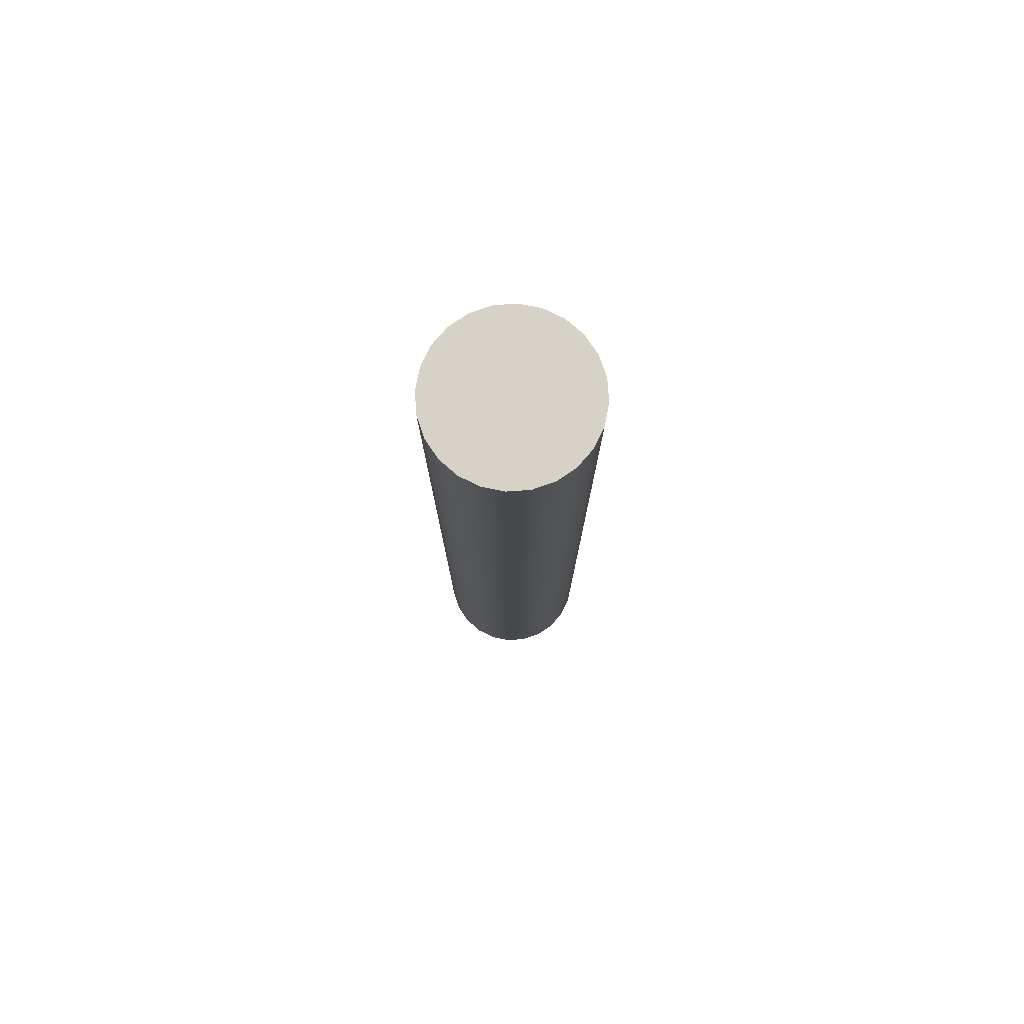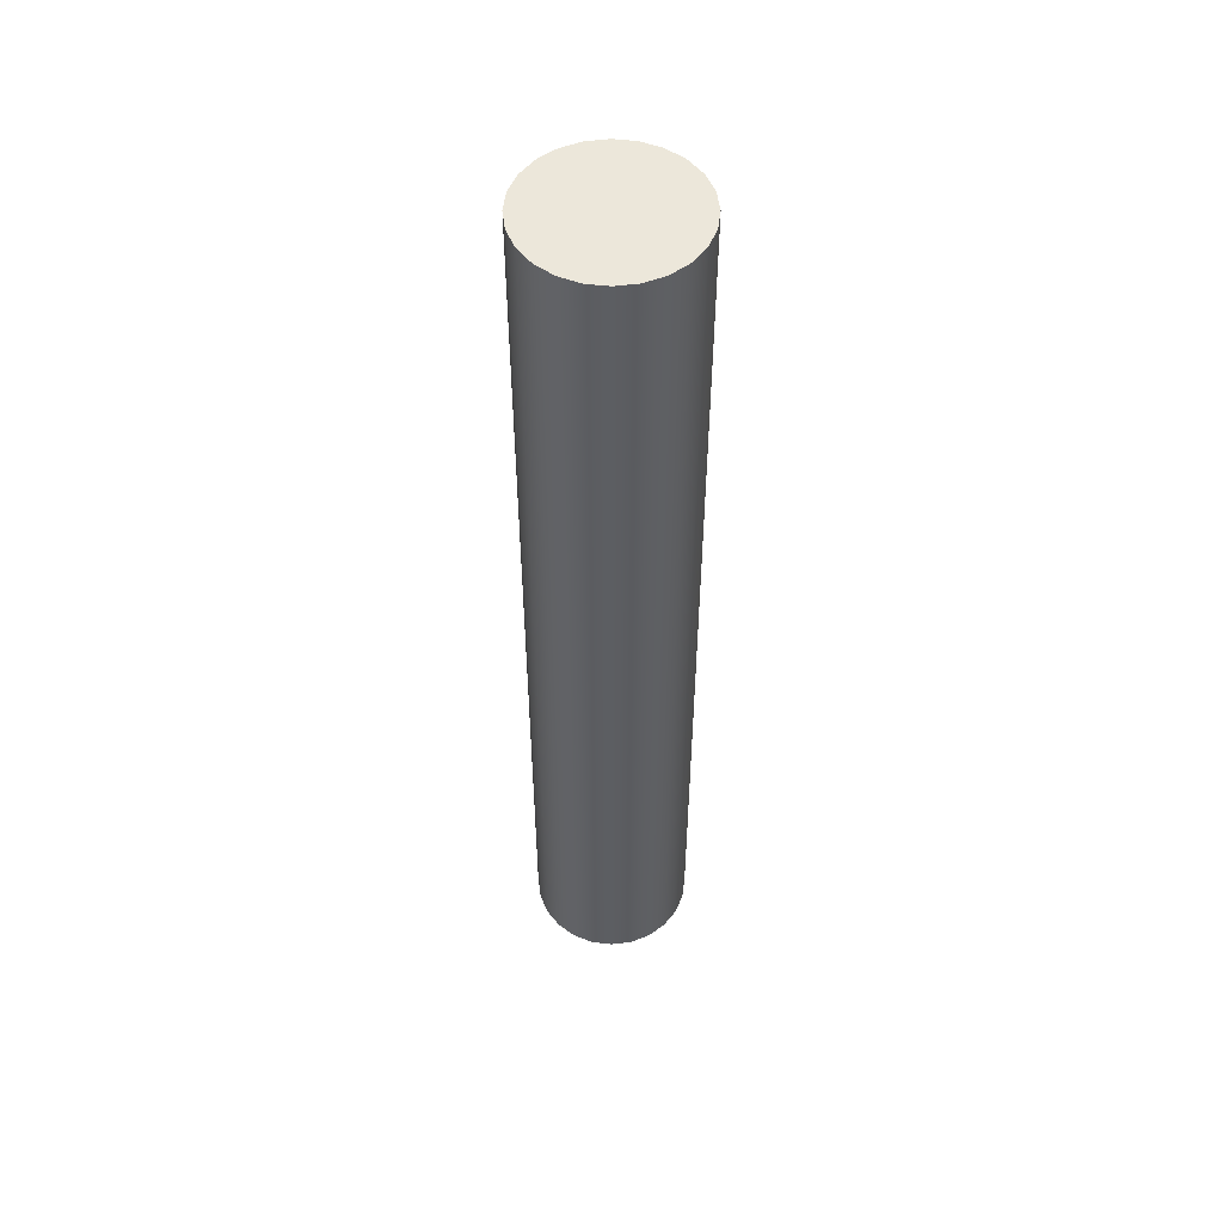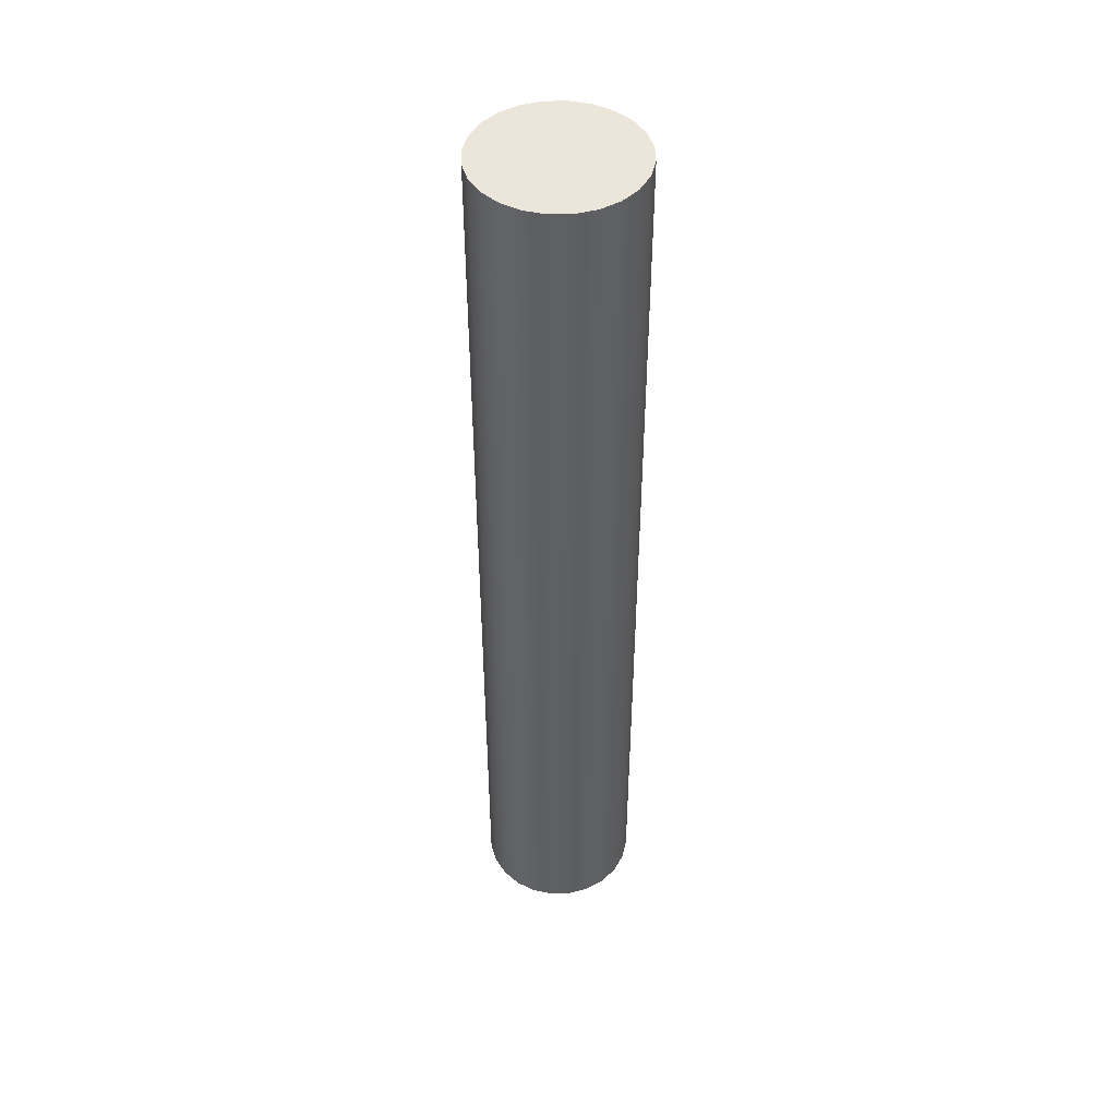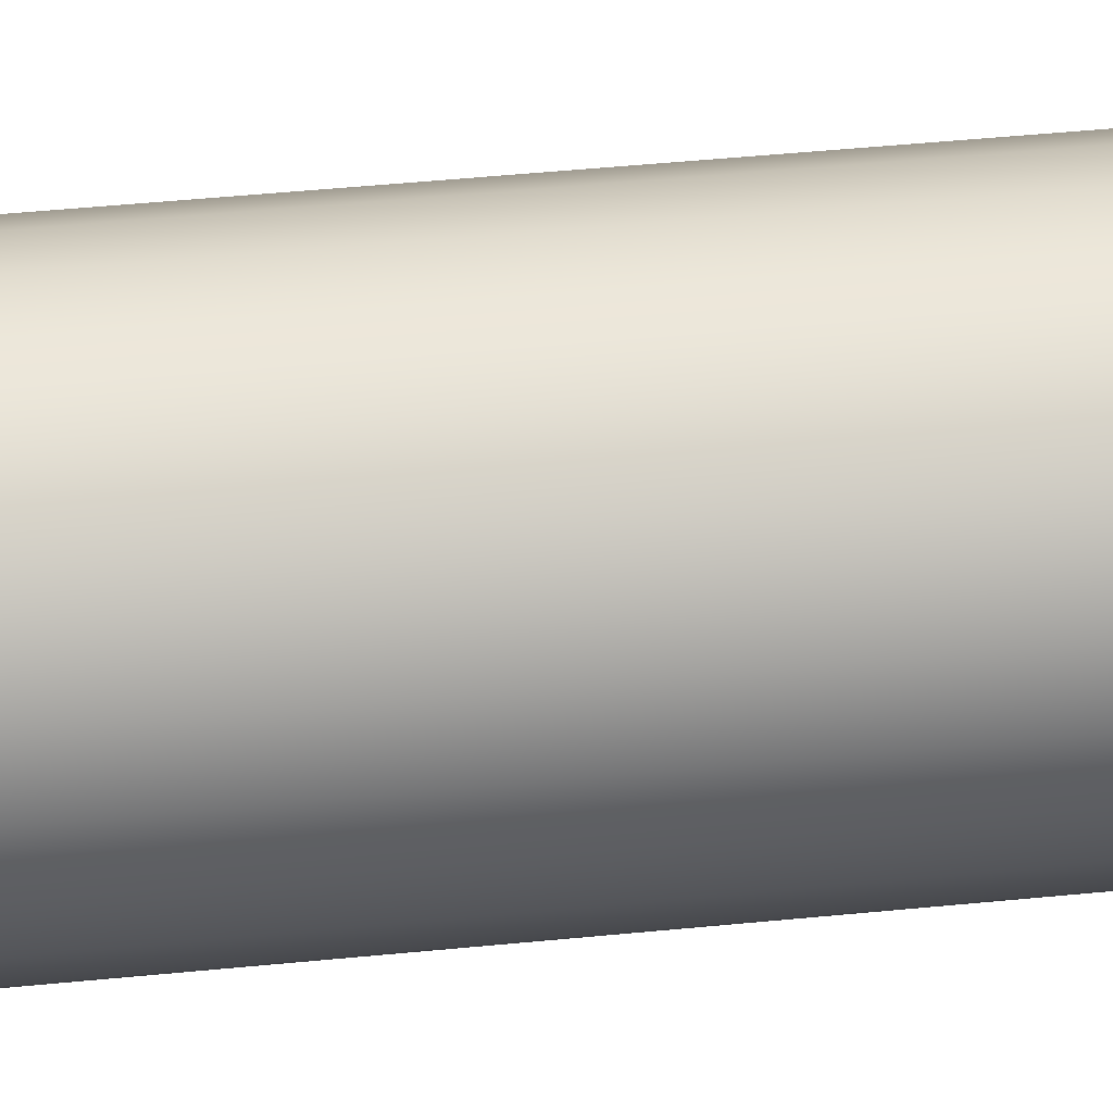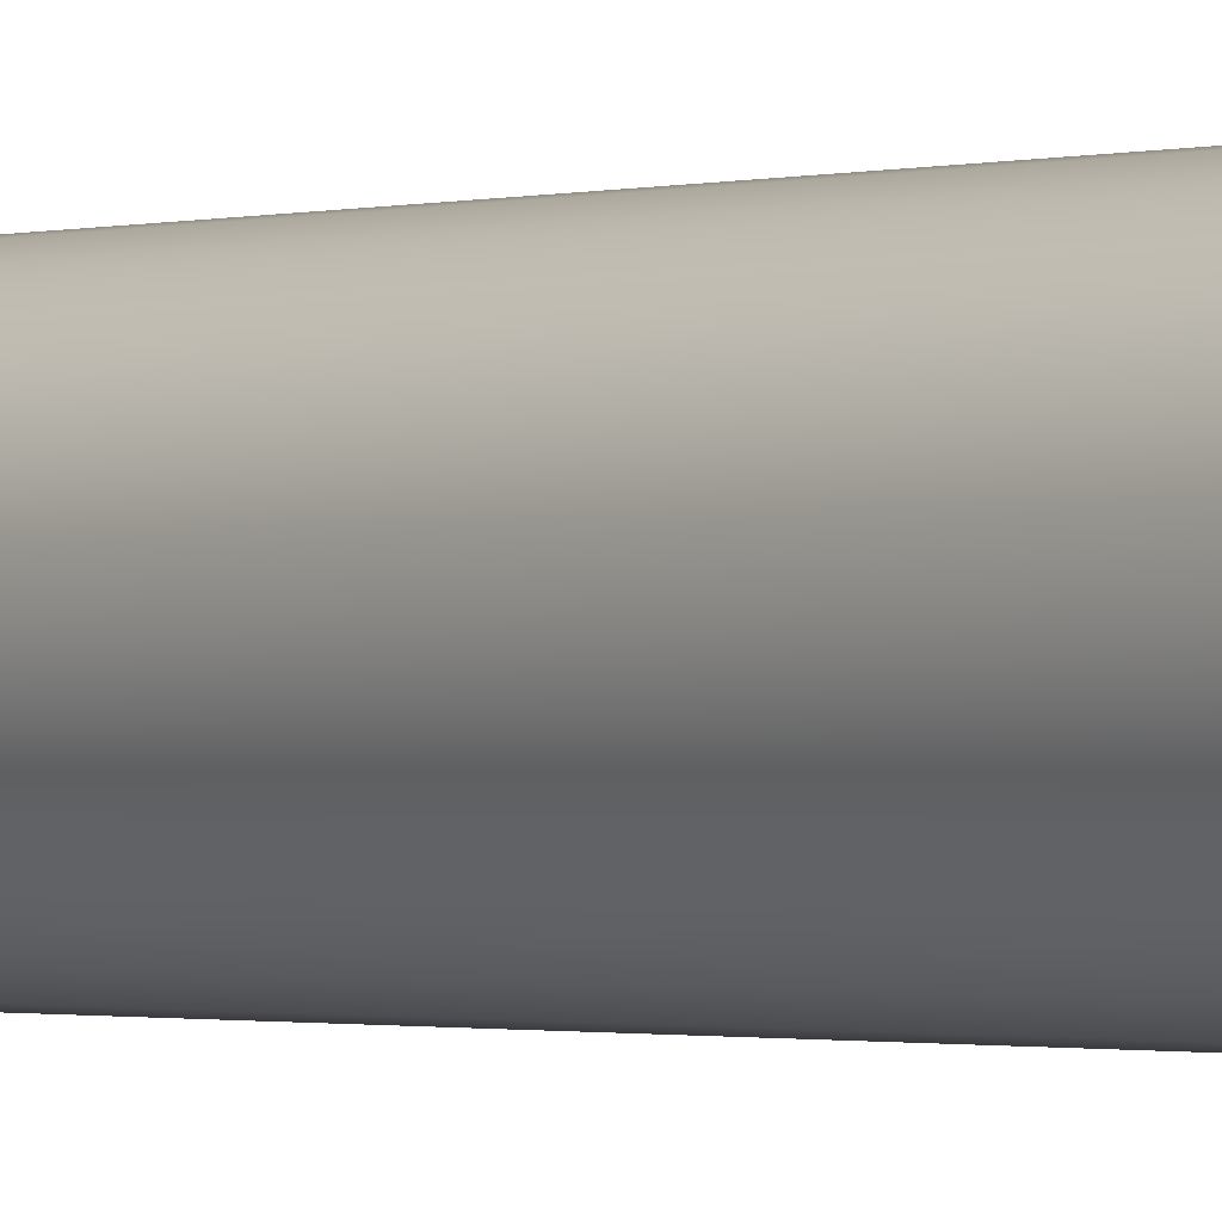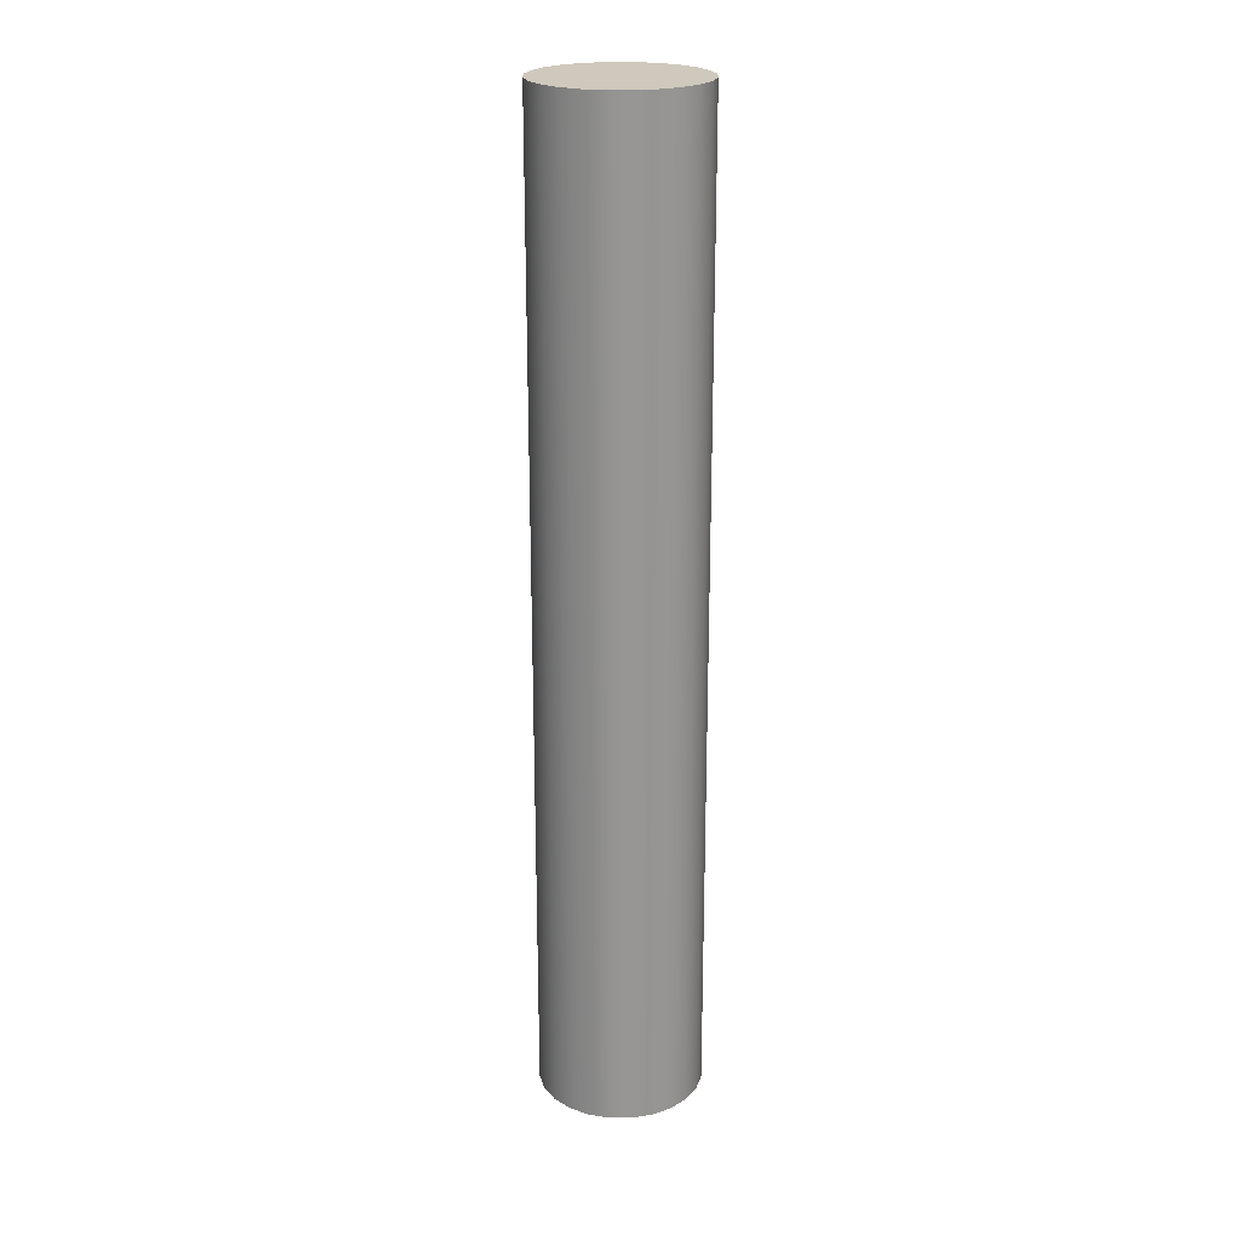
<metadata>
{"format":"obj","ext":"obj","renderer":"f3d","projection":"perspective","resolution":1024,"background":"white","views":[{"elev":78.6,"azim":153.6,"up":"+Z"},{"elev":52.3,"azim":119.9,"up":"+Z"},{"elev":46.7,"azim":-69.0,"up":"+Z"},{"elev":33.8,"azim":-98.4,"up":"+Y"},{"elev":-0.9,"azim":-38.4,"up":"+Y"},{"elev":22.5,"azim":157.7,"up":"+Z"}]}
</metadata>
<code>
v -0.09659 0.02588 -0.5
v -0.09659 -0.02588 -0.5
v -0.1 2.833e-17 -0.5
f 1 2 3
v -0.0866 -0.05 -0.5
f 2 1 4
v -0.0866 0.05 -0.5
f 4 1 5
v -0.09659 0.02588 0.7
f 6 5 1
v -0.0866 0.05 0.7
f 5 6 7
v -0.0866 -0.05 0.7
f 6 8 7
v -0.09659 -0.02588 0.7
f 6 9 8
v -0.1 1.861e-16 0.7
f 9 6 10
f 1 10 6
f 10 1 3
f 3 9 10
f 9 3 2
f 2 8 9
f 8 2 4
v -0.07071 -0.07071 0.7
f 4 11 8
v -0.07071 -0.07071 -0.5
f 11 4 12
f 4 5 12
v -0.07071 0.07071 -0.5
f 12 5 13
f 7 13 5
v -0.07071 0.07071 0.7
f 13 7 14
f 7 11 14
f 7 8 11
v -0.05 -0.0866 0.7
f 14 11 15
f 12 15 11
v -0.05 -0.0866 -0.5
f 15 12 16
f 12 13 16
v -0.05 0.0866 -0.5
f 16 13 17
f 14 17 13
v -0.05 0.0866 0.7
f 17 14 18
f 14 15 18
v -0.02588 -0.09659 0.7
f 18 15 19
f 16 19 15
v -0.02588 -0.09659 -0.5
f 19 16 20
v -0.02588 0.09659 -0.5
f 16 21 20
f 16 17 21
f 18 21 17
v -0.02588 0.09659 0.7
f 21 18 22
f 18 19 22
v -5.64e-17 -0.1 0.7
f 22 19 23
f 20 23 19
v 3.216e-17 -0.1 -0.5
f 23 20 24
v 2.021e-16 0.1 -0.5
f 20 25 24
f 20 21 25
f 22 25 21
v 5.64e-18 0.1 0.7
f 25 22 26
f 22 23 26
v 0.02588 -0.09659 0.7
f 26 23 27
f 24 27 23
v 0.02588 -0.09659 -0.5
f 27 24 28
f 24 25 28
v 0.02588 0.09659 -0.5
f 28 25 29
f 26 29 25
v 0.02588 0.09659 0.7
f 29 26 30
f 26 27 30
v 0.05 -0.0866 0.7
f 30 27 31
f 28 31 27
v 0.05 -0.0866 -0.5
f 31 28 32
f 28 29 32
v 0.05 0.0866 -0.5
f 32 29 33
f 30 33 29
v 0.05 0.0866 0.7
f 33 30 34
f 30 31 34
v 0.07071 -0.07071 0.7
f 34 31 35
f 32 35 31
v 0.07071 -0.07071 -0.5
f 35 32 36
f 32 33 36
v 0.07071 0.07071 -0.5
f 36 33 37
f 34 37 33
v 0.07071 0.07071 0.7
f 37 34 38
f 34 35 38
v 0.0866 -0.05 0.7
f 38 35 39
f 36 39 35
v 0.0866 -0.05 -0.5
f 39 36 40
f 36 37 40
v 0.0866 0.05 -0.5
f 40 37 41
v 0.0866 0.05 0.7
f 37 42 41
f 42 37 38
f 38 39 42
v 0.09659 -0.02588 0.7
f 42 39 43
f 40 43 39
v 0.09659 -0.02588 -0.5
f 43 40 44
f 40 41 44
v 0.09659 0.02588 -0.5
f 44 41 45
v 0.09659 0.02588 0.7
f 41 46 45
f 46 41 42
f 42 43 46
v 0.1 -3.384e-17 0.7
f 46 43 47
f 44 47 43
v 0.1 -1.837e-17 -0.5
f 47 44 48
f 44 45 48
f 46 48 45
f 48 46 47

</code>
